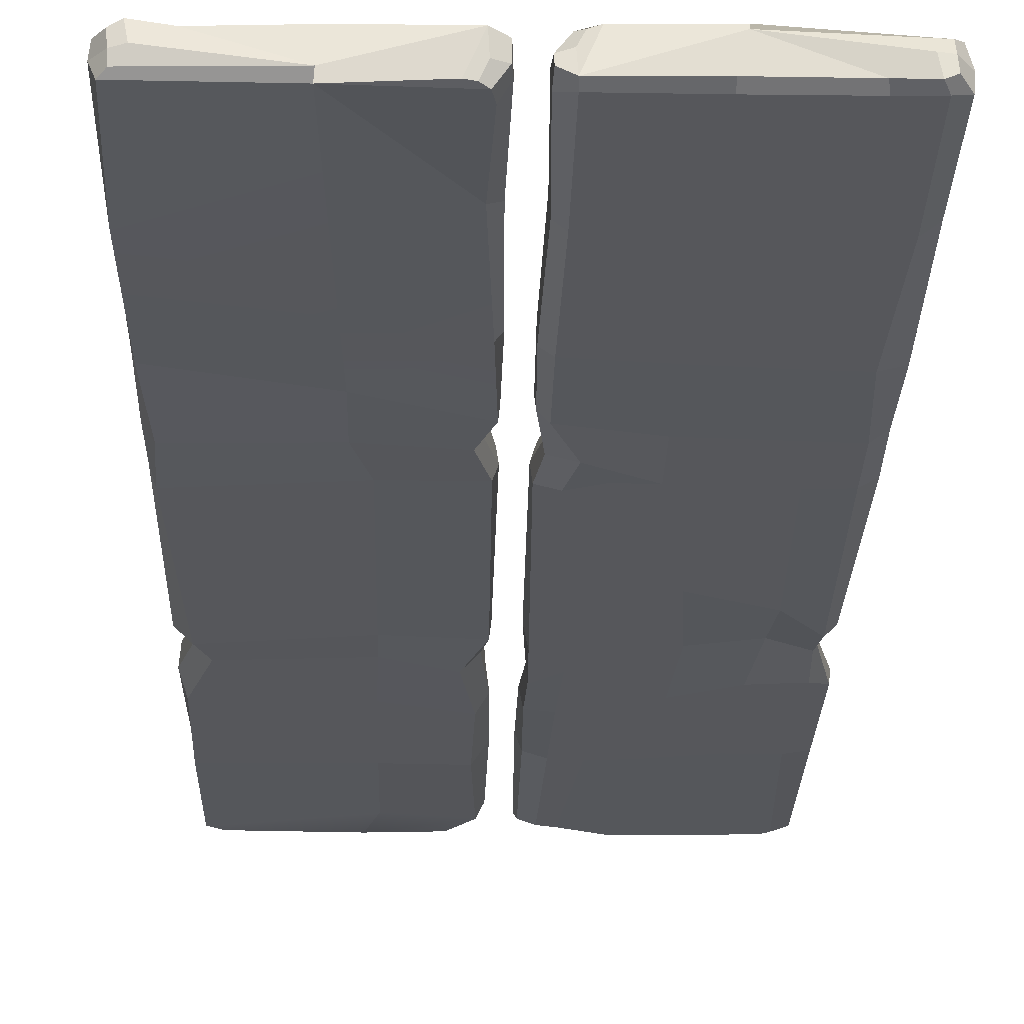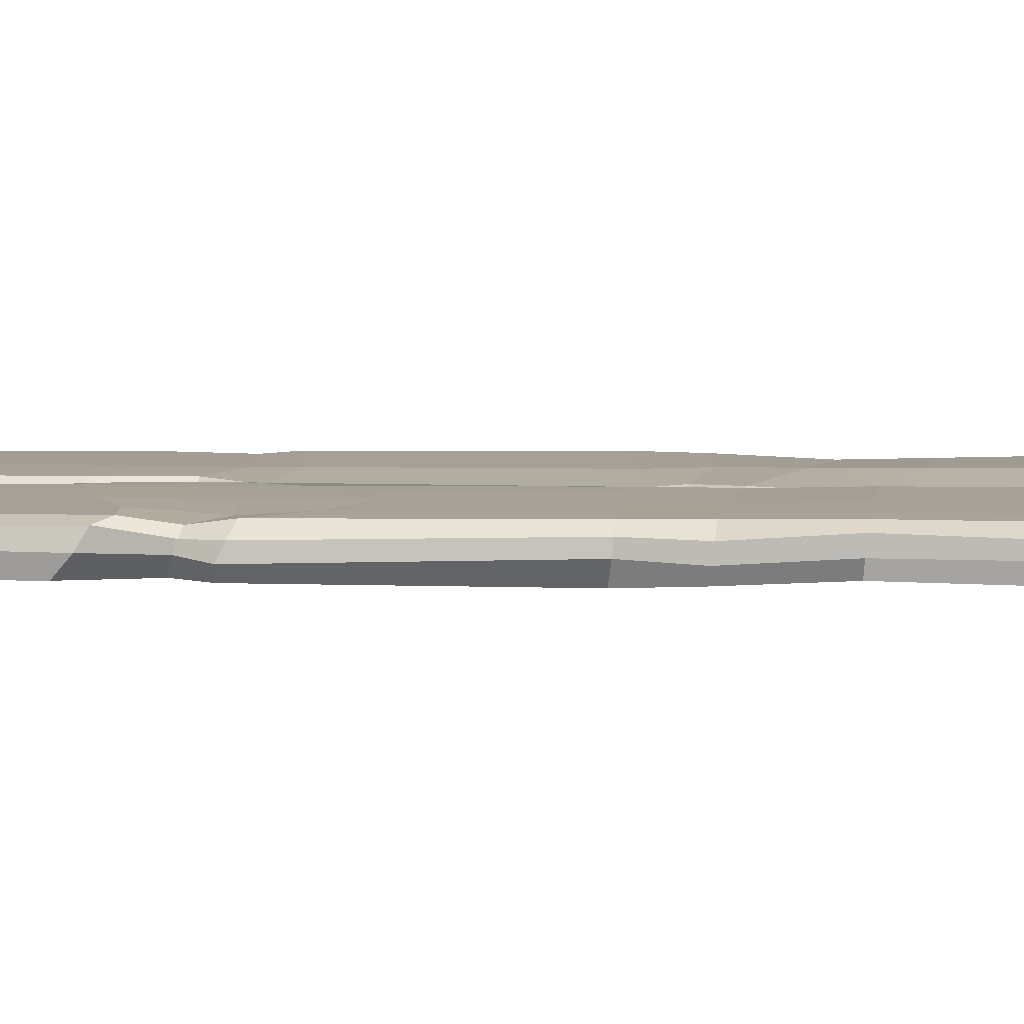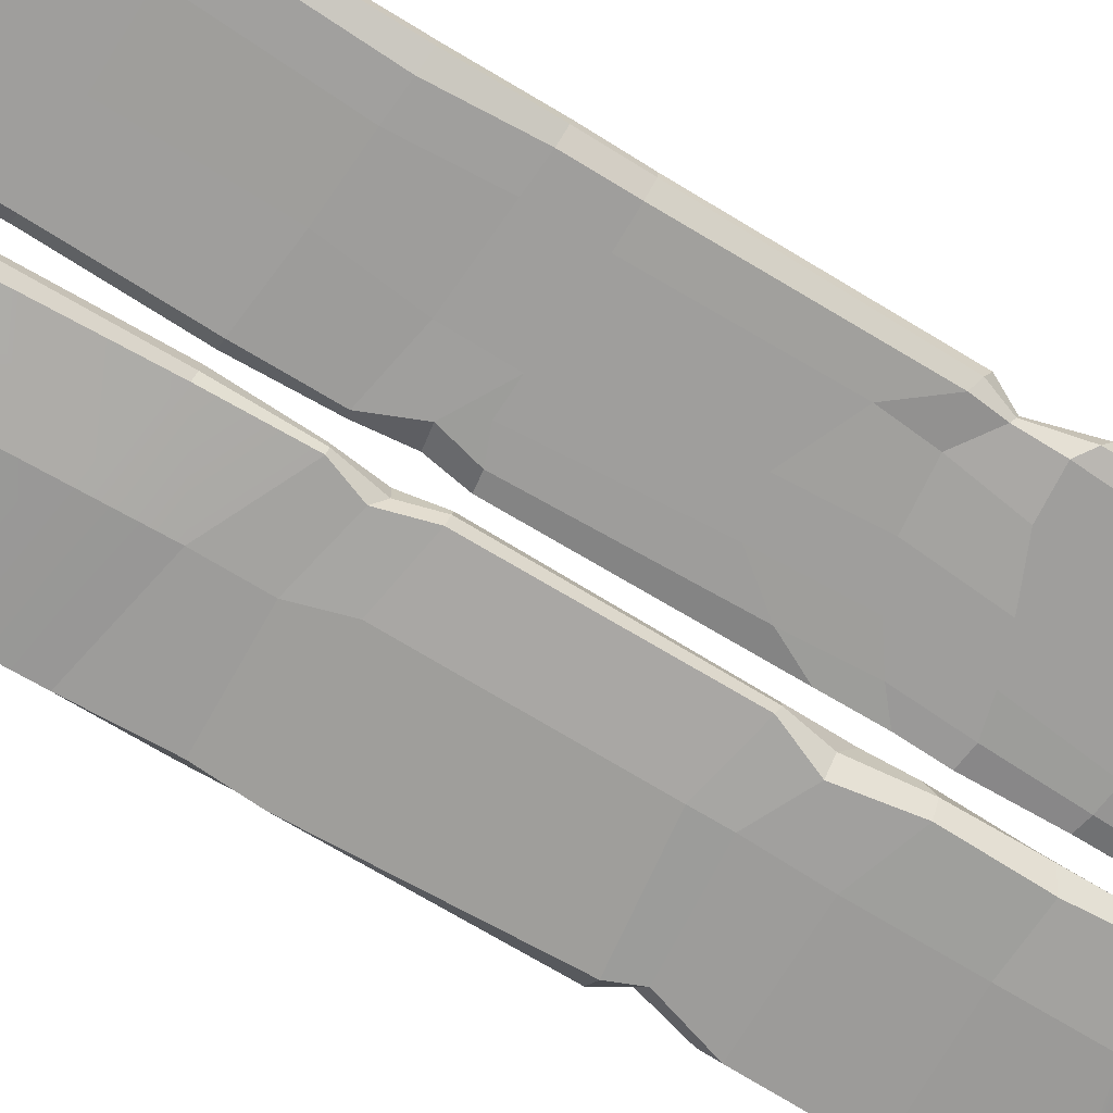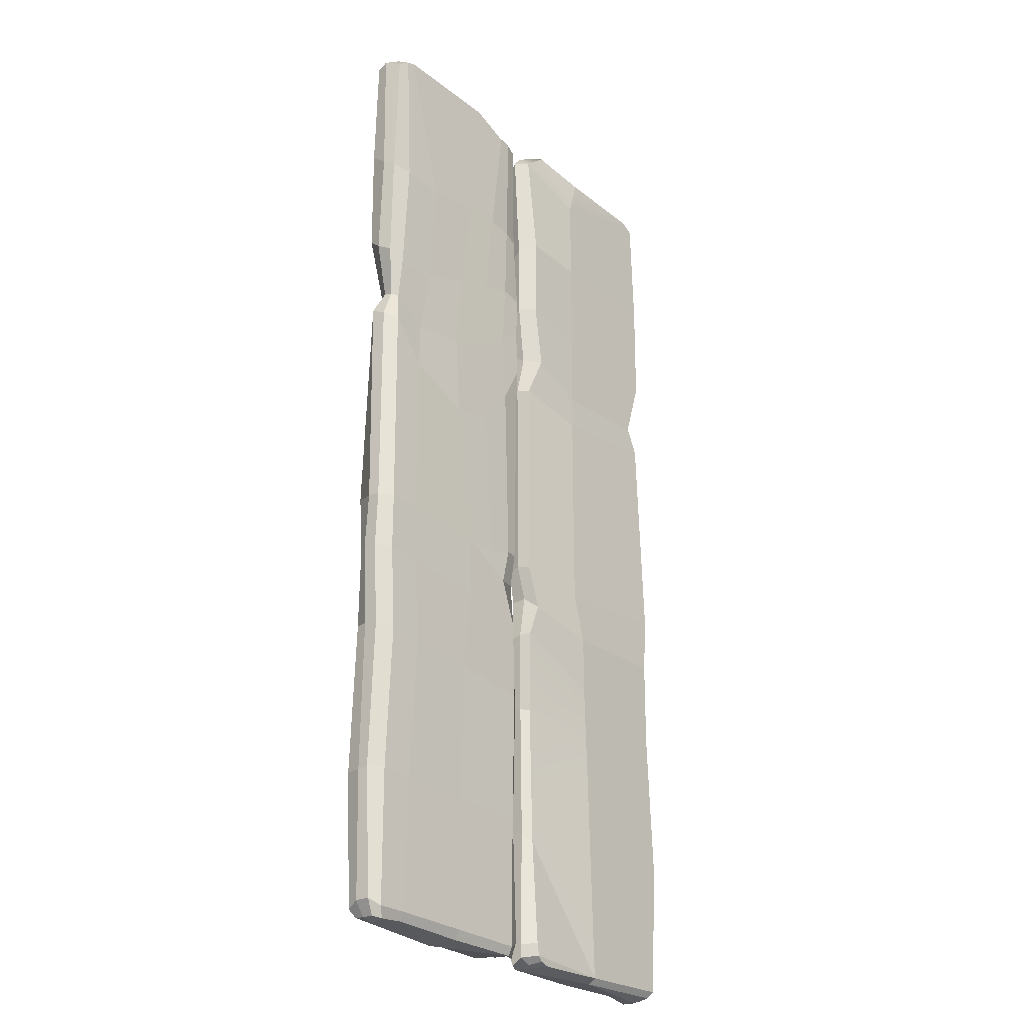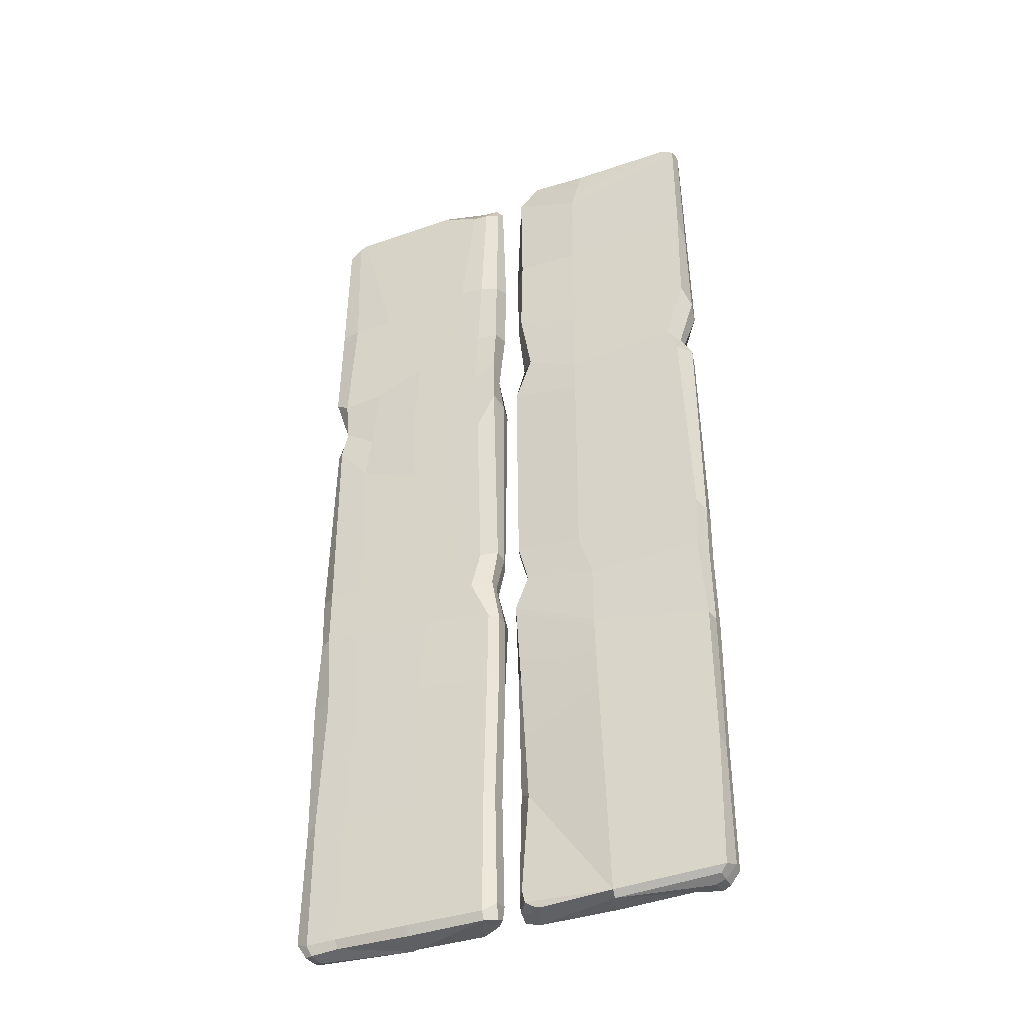
<metadata>
{"format":"obj","ext":"obj","renderer":"f3d","projection":"perspective","resolution":1024,"background":"white","views":[{"elev":-27.2,"azim":-1.2,"up":"+Z"},{"elev":5.9,"azim":-86.6,"up":"+Z"},{"elev":-70.6,"azim":58.6,"up":"+Z"},{"elev":-27.5,"azim":129.7,"up":"+Y"},{"elev":-39.6,"azim":22.8,"up":"+Y"}]}
</metadata>
<code>
o tahta_02.003
v -1.396 39.69 -0.0981
v -3.672 39.61 -0.0432
v -3.943 38.7 -0.02662
v -1.112 39.54 -0.1146
v -5.481 39.39 -0.2087
v -4.987 39.82 -0.1614
v -3.947 36.68 -0.02518
v -1.1 36.82 -0.06777
v -5.383 36.75 -0.03805
v -3.954 34.32 -0.02449
v -1.146 34.36 -0.05867
v -5.426 34.8 -0.03986
v -4.005 32.75 -0.02531
v -1.59 32.97 -0.05073
v -5.183 33.32 -0.05677
v -5.596 32.33 -0.1239
v -4.003 32 -0.02539
v -1.351 32.36 -0.02007
v -5.565 27.52 -0.1671
v -4.021 27.25 -0.02315
v -1.17 27.51 -0.01279
v -5.317 26.56 -0.1113
v -3.718 26.22 -0.02255
v -5.614 25.79 -0.1063
v -3.719 24.9 -0.02265
v -1.242 26.31 -0.0355
v -1.127 24.43 -0.1329
v -5.536 23.93 -0.2001
v -3.669 23.27 -0.01785
v -1.09 21.18 -0.06191
v -5.435 39.73 -0.5331
v -5.627 39.48 -0.5439
v -4.825 39.84 -0.337
v -3.659 39.8 -0.2665
v -4.044 39.84 -0.6064
v -5.113 39.74 -0.5417
v -1.657 39.83 -0.2412
v -1.555 39.8 -0.5654
v -1.363 39.77 -0.5048
v -1.058 39.58 -0.3887
v -1.054 36.52 -0.4564
v -1.429 39.61 -0.7952
v -1.147 39.39 -0.7764
v -1.604 39.66 -0.8222
v -4.071 39.67 -0.853
v -4.932 39.31 -0.8656
v -1.095 36.34 -0.7479
v -5.259 39.32 -0.8253
v -5.563 39.32 -0.7193
v -1.54 36.27 -0.8464
v -2.49 36.26 -0.8523
v -3.772 36.48 -0.862
v -4.596 36.54 -0.8677
v -5.159 36.49 -0.8579
v -5.549 36.44 -0.7618
v -5.66 36.57 -0.3831
v -1.011 34.04 -0.4192
v -1.06 33.84 -0.7584
v -1.391 33.59 -0.8492
v -2.336 33.67 -0.8563
v -3.461 34.17 -0.8595
v -4.371 34.5 -0.8663
v -5.093 34.69 -0.8715
v -5.573 34.64 -0.8478
v -1.352 32.88 -0.3629
v -1.344 32.81 -0.5656
v -1.409 32.73 -0.7316
v -2.144 32.22 -0.7747
v -1.059 32.31 -0.2874
v -1.111 32.18 -0.5752
v -1.324 32.05 -0.825
v -2.036 31.14 -0.8511
v -1.055 27.46 -0.3877
v -1.06 27.45 -0.6582
v -1.355 27.43 -0.8433
v -2.099 27.44 -0.8502
v -1.056 26.27 -0.3099
v -1.055 24.41 -0.4166
v -1.06 26.22 -0.6114
v -1.059 24.36 -0.7252
v -1.354 26.19 -0.8441
v -1.469 24.33 -0.8488
v -3.321 32.34 -0.8583
v -3.439 30.54 -0.8595
v -3.928 27.32 -0.8639
v -2.089 26.14 -0.8505
v -3.918 26.02 -0.8649
v -2.212 24.27 -0.8657
v -3.722 24.18 -0.8603
v -4.291 32.74 -0.8654
v -5.009 33.24 -0.8706
v -5.53 33.69 -0.8671
v -4.386 30.74 -0.8654
v -5.107 31.66 -0.8667
v -5.544 32.51 -0.8666
v -4.634 27.3 -0.8709
v -5.232 27.53 -0.8674
v -5.615 27.6 -0.7302
v -5.02 26.7 -0.8882
v -5.478 26.78 -0.7276
v -5.439 25.76 -0.8355
v -5.616 25.8 -0.6224
v -5.434 24 -0.8736
v -5.653 24 -0.7174
v -5.637 34.8 -0.3991
v -5.485 33.35 -0.3919
v -5.633 32.44 -0.4646
v -5.655 27.56 -0.4361
v -5.45 26.8 -0.4166
v -5.642 25.82 -0.3847
v -5.659 23.96 -0.3714
v -5.393 20.9 -0.2556
v -3.511 18.19 -0.03135
v -1.178 18.34 -0.1451
v -3.692 21.13 -0.8571
v -5.377 21.13 -0.8706
v -1.35 21.22 -0.8325
v -2.068 21.17 -0.8475
v -1.059 21.2 -0.6194
v -5.579 21.1 -0.7125
v -1.054 21.17 -0.3835
v -5.605 21.03 -0.3837
v -1.064 18.44 -0.454
v -3.68 18.33 -0.8575
v -5.365 18.33 -0.8574
v -2.02 18.34 -0.8452
v -1.363 18.33 -0.8394
v -1.09 18.44 -0.7474
v -1.314 18.18 -0.2102
v -1.299 18.15 -0.426
v -1.28 18.14 -0.6865
v -1.465 18.1 -0.784
v -2.045 18.17 -0.737
v -3.677 18.13 -0.7609
v -5.372 18.14 -0.7749
v -1.528 18.08 -0.4486
v -3.528 18.08 -0.1842
v -5.097 18.15 -0.0888
v -5.627 18.16 -0.6308
v -5.648 18.5 -0.74
v -5.658 18.56 -0.3759
v -5.475 18.59 -0.06095
v -5.631 18.29 -0.3848
v -5.413 18.32 -0.07094
v -5.394 18.18 -0.3749
v -5.275 18.22 -0.1047
f 4 3 7 8
f 7 3 5 9
f 8 7 10 11
f 7 9 12 10
f 11 10 13 14
f 10 12 15 13
f 13 15 16 17
f 14 13 17 18
f 17 16 19 20
f 18 17 20 21
f 20 19 22 23
f 23 22 24 25
f 21 20 23 26
f 26 23 25 27
f 33 34 35 36
f 34 37 38 35
f 40 4 8 41
f 35 38 44 45
f 36 35 45 46
f 43 40 41 47
f 36 46 48 31
f 49 32 31 48
f 42 43 47 50
f 44 42 50 51
f 45 44 51 52
f 46 45 52 53
f 48 46 53 54
f 49 48 54 55
f 5 32 56 9
f 56 32 49 55
f 41 8 11 57
f 47 41 57 58
f 50 47 58 59
f 51 50 59 60
f 52 51 60 61
f 53 52 61 62
f 54 53 62 63
f 55 54 63 64
f 11 14 65 57
f 57 65 66 58
f 67 59 58 66
f 67 68 60 59
f 14 18 69 65
f 65 69 70 66
f 66 70 71 67
f 71 72 68 67
f 69 18 21 73
f 70 69 73 74
f 71 70 74 75
f 72 71 75 76
f 73 21 26 77
f 77 26 27 78
f 74 73 77 79
f 79 77 78 80
f 75 74 79 81
f 81 79 80 82
f 61 60 68 83
f 83 68 72 84
f 84 72 76 85
f 76 75 81 86
f 85 76 86 87
f 86 81 82 88
f 87 86 88 89
f 62 61 83 90
f 63 62 90 91
f 64 63 91 92
f 90 83 84 93
f 91 90 93 94
f 92 91 94 95
f 93 84 85 96
f 94 93 96 97
f 95 94 97 98
f 98 97 99 100
f 100 99 101 102
f 97 96 85 99
f 85 87 101 99
f 102 101 103 104
f 101 87 89 103
f 9 56 105 12
f 12 105 106 15
f 105 56 55 64
f 106 107 16 15
f 64 92 106 105
f 107 106 92 95
f 107 108 19 16
f 108 107 95 98
f 109 108 98 100
f 108 109 22 19
f 100 102 110 109
f 24 22 109 110
f 110 102 104 111
f 24 110 111 28
f 103 89 115 116
f 88 82 117 118
f 89 88 118 115
f 82 80 119 117
f 104 103 116 120
f 121 78 27 30
f 119 80 78 121
f 104 120 122 111
f 111 122 112 28
f 123 121 30 114
f 116 115 124 125
f 115 118 126 124
f 118 117 127 126
f 121 123 128 119
f 119 128 127 117
f 123 114 129 130
f 128 123 130 131
f 127 128 131 132
f 127 132 133 126
f 126 133 134 124
f 124 134 135 125
f 131 130 136 132
f 129 114 113 137
f 137 136 130 129
f 136 137 133 132
f 137 135 134 133
f 113 138 135 137
f 139 140 125 135
f 120 116 125 140
f 122 120 140 141
f 112 122 141 142
f 141 140 139 143
f 142 141 143 144
f 143 139 135 145
f 146 145 135 138
f 144 143 145 146
f 112 142 144 113
f 138 113 144 146
f 1 2 3 4
f 5 3 2 6
f 25 24 28 29
f 27 25 29 30
f 5 6 31 32
f 39 1 4 40
f 42 39 40 43
f 38 39 42 44
f 37 1 39 38
f 34 2 1 37
f 6 2 34 33
f 31 6 33 36
f 29 28 112 113
f 30 29 113 114
o tahta_02.004_tahta_02.005
v -10.32 39.69 -0.8105
v -8.042 39.61 -0.8654
v -7.771 38.7 -0.882
v -10.6 39.54 -0.794
v -6.233 39.39 -0.6999
v -6.727 39.82 -0.7473
v -7.767 36.68 -0.8835
v -10.61 36.82 -0.8409
v -6.332 36.75 -0.8706
v -7.76 34.32 -0.8842
v -10.57 34.36 -0.85
v -6.288 34.8 -0.8688
v -7.709 32.75 -0.8833
v -10.12 32.97 -0.8579
v -6.532 33.32 -0.8519
v -6.118 32.33 -0.7847
v -7.711 32 -0.8833
v -10.36 32.36 -0.8886
v -6.15 27.52 -0.7416
v -7.694 27.25 -0.8855
v -10.54 27.51 -0.8959
v -6.397 26.56 -0.7974
v -7.997 26.22 -0.8861
v -6.101 25.79 -0.8023
v -7.995 24.9 -0.886
v -10.47 26.31 -0.8731
v -10.59 24.43 -0.7758
v -6.178 23.93 -0.7086
v -8.046 23.27 -0.8908
v -10.62 21.18 -0.8467
v -6.28 39.73 -0.3755
v -6.088 39.48 -0.3648
v -6.889 39.84 -0.5716
v -8.055 39.8 -0.6421
v -7.67 39.84 -0.3023
v -6.602 39.74 -0.3669
v -10.06 39.83 -0.6674
v -10.16 39.8 -0.3432
v -10.35 39.77 -0.4038
v -10.66 39.58 -0.5199
v -10.66 36.52 -0.4523
v -10.29 39.61 -0.1135
v -10.57 39.39 -0.1322
v -10.11 39.66 -0.08644
v -7.644 39.67 -0.05565
v -6.783 39.31 -0.04308
v -10.62 36.34 -0.1607
v -6.455 39.32 -0.08333
v -6.152 39.32 -0.1893
v -10.17 36.27 -0.06221
v -9.224 36.26 -0.05634
v -7.942 36.48 -0.04665
v -7.119 36.54 -0.04097
v -6.555 36.49 -0.05073
v -6.165 36.44 -0.1468
v -6.054 36.57 -0.5255
v -10.7 34.04 -0.4894
v -10.65 33.84 -0.1502
v -10.32 33.59 -0.05941
v -9.378 33.67 -0.05239
v -8.254 34.17 -0.04915
v -7.344 34.5 -0.04235
v -6.622 34.69 -0.03718
v -6.141 34.64 -0.06088
v -10.36 32.88 -0.5457
v -10.37 32.81 -0.343
v -10.31 32.73 -0.1771
v -9.57 32.22 -0.1339
v -10.66 32.31 -0.6212
v -10.6 32.18 -0.3334
v -10.39 32.05 -0.08368
v -9.678 31.14 -0.05758
v -10.66 27.46 -0.521
v -10.65 27.45 -0.2504
v -10.36 27.43 -0.06534
v -9.616 27.44 -0.05845
v -10.66 26.27 -0.5988
v -10.66 24.41 -0.492
v -10.65 26.22 -0.2973
v -10.66 24.36 -0.1834
v -10.36 26.19 -0.06459
v -10.25 24.33 -0.05984
v -8.394 32.34 -0.05032
v -8.275 30.54 -0.04911
v -7.787 27.32 -0.04473
v -9.625 26.14 -0.05819
v -7.796 26.02 -0.04378
v -9.502 24.27 -0.04294
v -7.993 24.18 -0.04838
v -7.424 32.74 -0.04329
v -6.705 33.24 -0.03801
v -6.184 33.69 -0.04158
v -7.328 30.74 -0.04328
v -6.607 31.66 -0.0419
v -6.171 32.51 -0.04205
v -7.08 27.3 -0.03773
v -6.483 27.53 -0.04129
v -6.1 27.6 -0.1784
v -6.694 26.7 -0.02045
v -6.236 26.78 -0.181
v -6.276 25.76 -0.07316
v -6.098 25.8 -0.2863
v -6.28 24 -0.03506
v -6.062 24 -0.1913
v -6.078 34.8 -0.5096
v -6.229 33.35 -0.5168
v -6.082 32.44 -0.444
v -6.06 27.56 -0.4726
v -6.264 26.8 -0.4921
v -6.073 25.82 -0.5239
v -6.056 23.96 -0.5373
v -6.322 20.9 -0.653
v -8.203 18.19 -0.8773
v -10.54 18.34 -0.7635
v -8.022 21.13 -0.05151
v -6.337 21.13 -0.03804
v -10.36 21.22 -0.07612
v -9.646 21.17 -0.06119
v -10.66 21.2 -0.2892
v -6.135 21.1 -0.1961
v -10.66 21.17 -0.5251
v -6.109 21.03 -0.5249
v -10.65 18.44 -0.4546
v -8.034 18.33 -0.05118
v -6.349 18.33 -0.05126
v -9.694 18.34 -0.06345
v -10.35 18.33 -0.06929
v -10.62 18.44 -0.1612
v -10.4 18.18 -0.6984
v -10.42 18.15 -0.4827
v -10.43 18.14 -0.2221
v -10.25 18.1 -0.1246
v -9.67 18.17 -0.1717
v -8.038 18.13 -0.1477
v -6.343 18.14 -0.1337
v -10.19 18.08 -0.4601
v -8.186 18.08 -0.7244
v -6.618 18.15 -0.8198
v -6.087 18.16 -0.2779
v -6.066 18.5 -0.1686
v -6.056 18.56 -0.5327
v -6.24 18.59 -0.8477
v -6.084 18.29 -0.5239
v -6.301 18.32 -0.8377
v -6.32 18.18 -0.5338
v -6.439 18.22 -0.804
f 150 149 153 154
f 153 149 151 155
f 154 153 156 157
f 153 155 158 156
f 157 156 159 160
f 156 158 161 159
f 159 161 162 163
f 160 159 163 164
f 163 162 165 166
f 164 163 166 167
f 166 165 168 169
f 169 168 170 171
f 167 166 169 172
f 172 169 171 173
f 179 180 181 182
f 180 183 184 181
f 186 150 154 187
f 181 184 190 191
f 182 181 191 192
f 189 186 187 193
f 182 192 194 177
f 195 178 177 194
f 188 189 193 196
f 190 188 196 197
f 191 190 197 198
f 192 191 198 199
f 194 192 199 200
f 195 194 200 201
f 151 178 202 155
f 202 178 195 201
f 187 154 157 203
f 193 187 203 204
f 196 193 204 205
f 197 196 205 206
f 198 197 206 207
f 199 198 207 208
f 200 199 208 209
f 201 200 209 210
f 157 160 211 203
f 203 211 212 204
f 213 205 204 212
f 213 214 206 205
f 160 164 215 211
f 211 215 216 212
f 212 216 217 213
f 217 218 214 213
f 215 164 167 219
f 216 215 219 220
f 217 216 220 221
f 218 217 221 222
f 219 167 172 223
f 223 172 173 224
f 220 219 223 225
f 225 223 224 226
f 221 220 225 227
f 227 225 226 228
f 207 206 214 229
f 229 214 218 230
f 230 218 222 231
f 222 221 227 232
f 231 222 232 233
f 232 227 228 234
f 233 232 234 235
f 208 207 229 236
f 209 208 236 237
f 210 209 237 238
f 236 229 230 239
f 237 236 239 240
f 238 237 240 241
f 239 230 231 242
f 240 239 242 243
f 241 240 243 244
f 244 243 245 246
f 246 245 247 248
f 243 242 231 245
f 231 233 247 245
f 248 247 249 250
f 247 233 235 249
f 155 202 251 158
f 158 251 252 161
f 251 202 201 210
f 252 253 162 161
f 210 238 252 251
f 253 252 238 241
f 253 254 165 162
f 254 253 241 244
f 255 254 244 246
f 254 255 168 165
f 246 248 256 255
f 170 168 255 256
f 256 248 250 257
f 170 256 257 174
f 249 235 261 262
f 234 228 263 264
f 235 234 264 261
f 228 226 265 263
f 250 249 262 266
f 267 224 173 176
f 265 226 224 267
f 250 266 268 257
f 257 268 258 174
f 269 267 176 260
f 262 261 270 271
f 261 264 272 270
f 264 263 273 272
f 267 269 274 265
f 265 274 273 263
f 269 260 275 276
f 274 269 276 277
f 273 274 277 278
f 273 278 279 272
f 272 279 280 270
f 270 280 281 271
f 277 276 282 278
f 275 260 259 283
f 283 282 276 275
f 282 283 279 278
f 283 281 280 279
f 259 284 281 283
f 285 286 271 281
f 266 262 271 286
f 268 266 286 287
f 258 268 287 288
f 287 286 285 289
f 288 287 289 290
f 289 285 281 291
f 292 291 281 284
f 290 289 291 292
f 258 288 290 259
f 284 259 290 292
f 147 148 149 150
f 151 149 148 152
f 171 170 174 175
f 173 171 175 176
f 151 152 177 178
f 185 147 150 186
f 188 185 186 189
f 184 185 188 190
f 183 147 185 184
f 180 148 147 183
f 152 148 180 179
f 177 152 179 182
f 175 174 258 259
f 176 175 259 260

</code>
